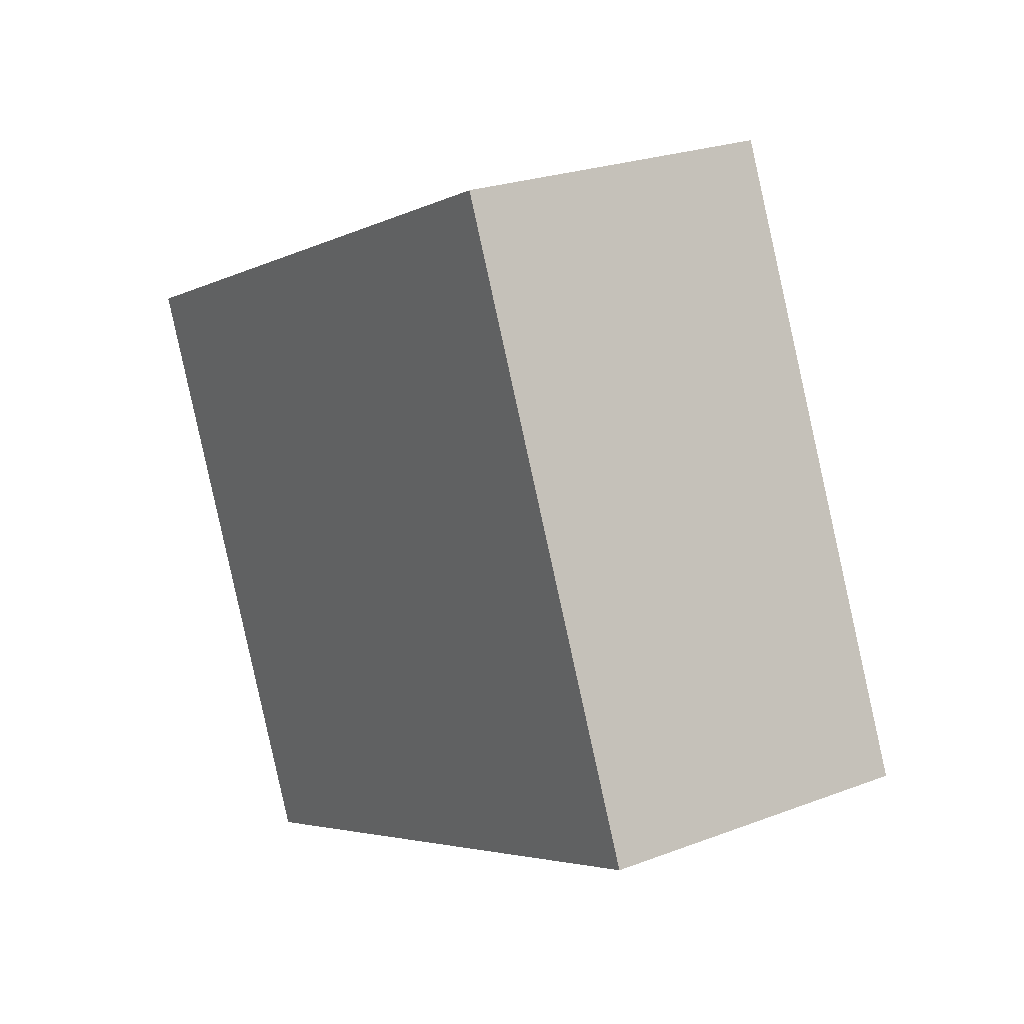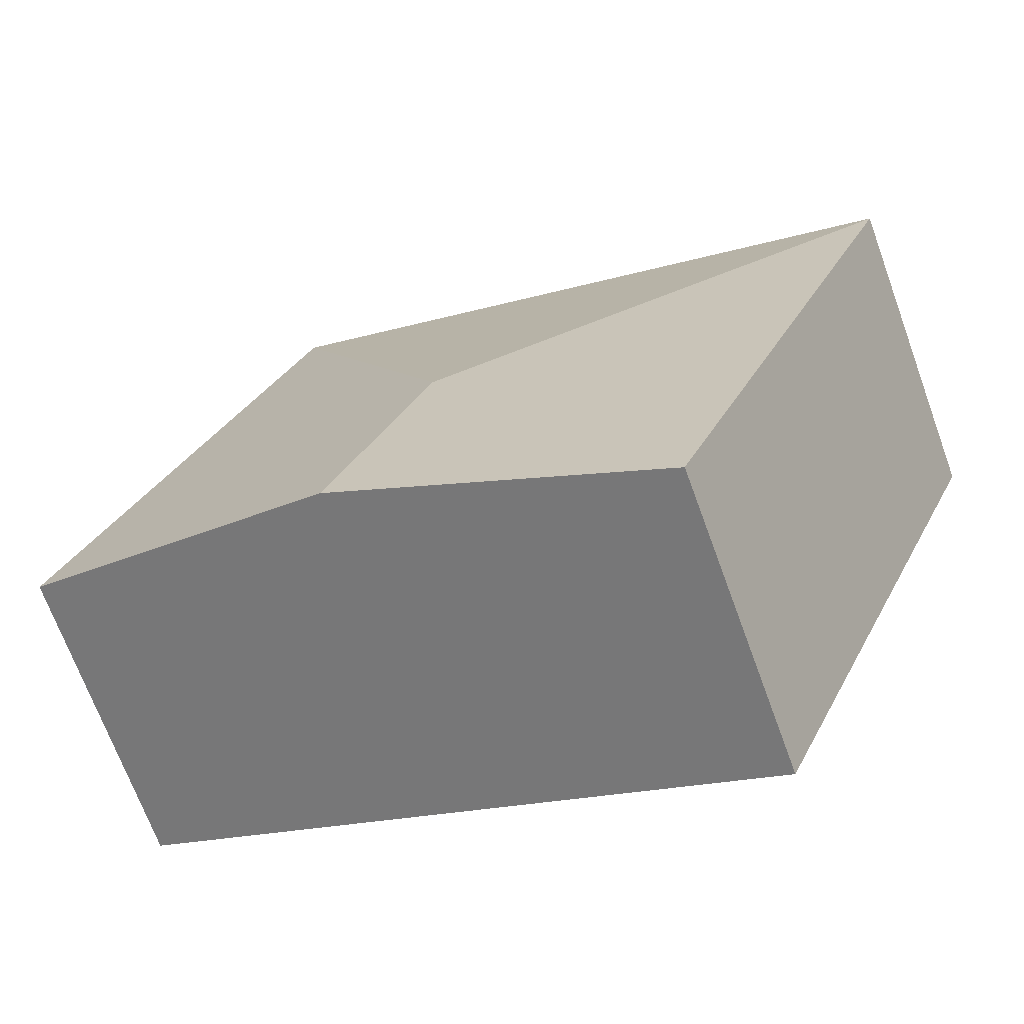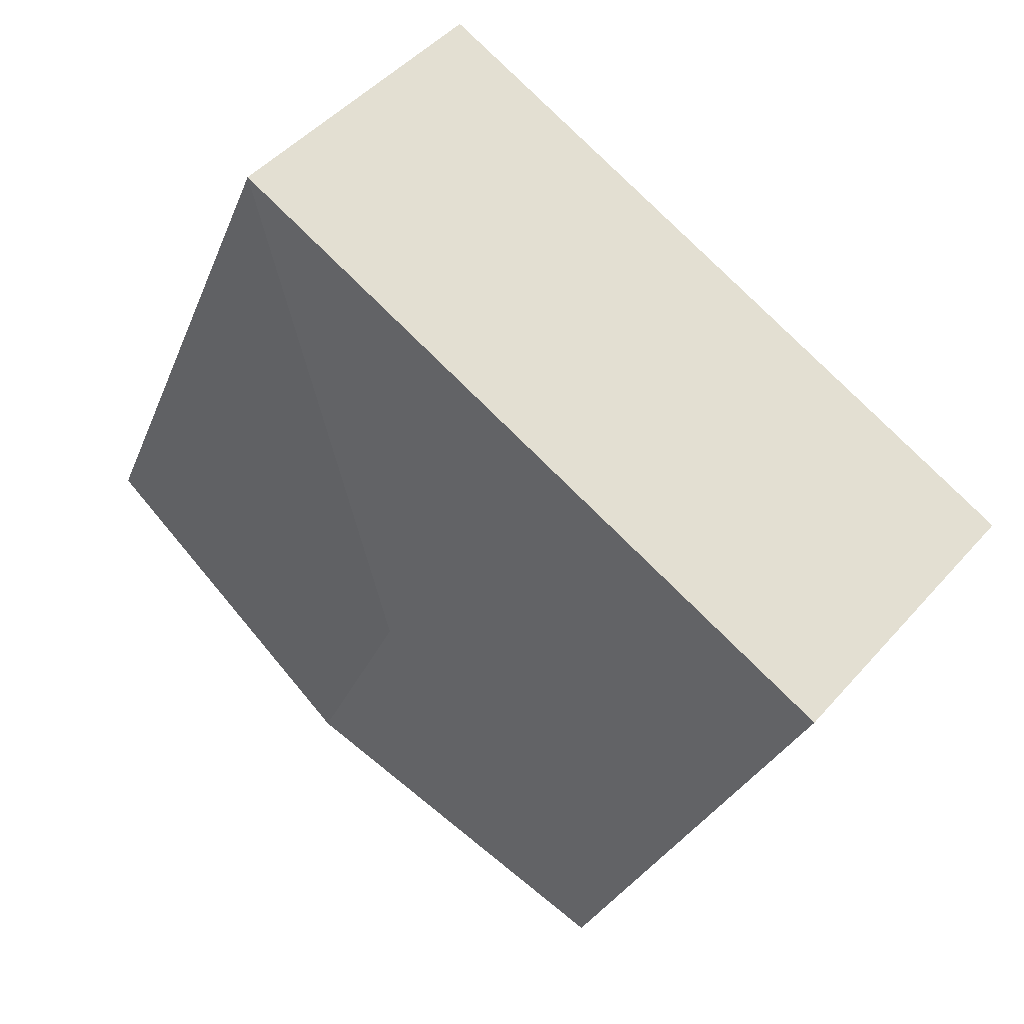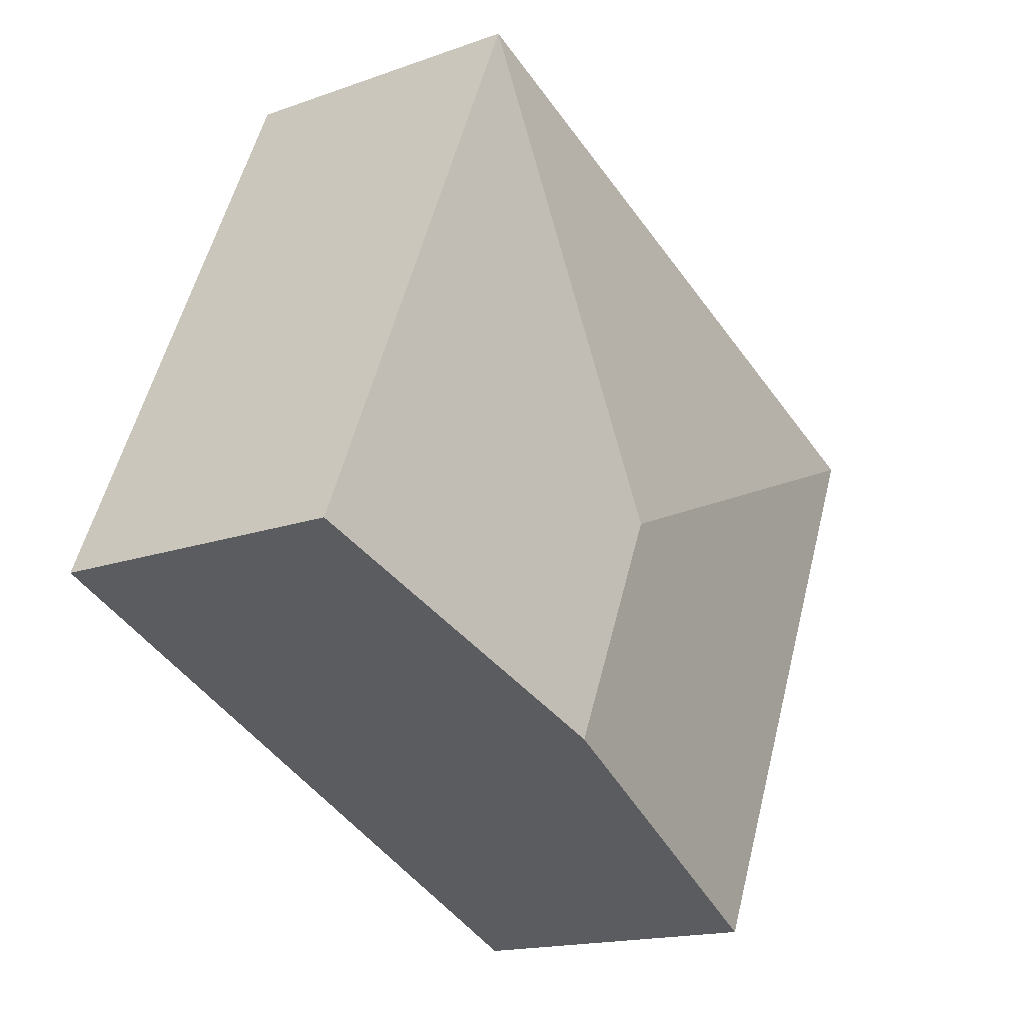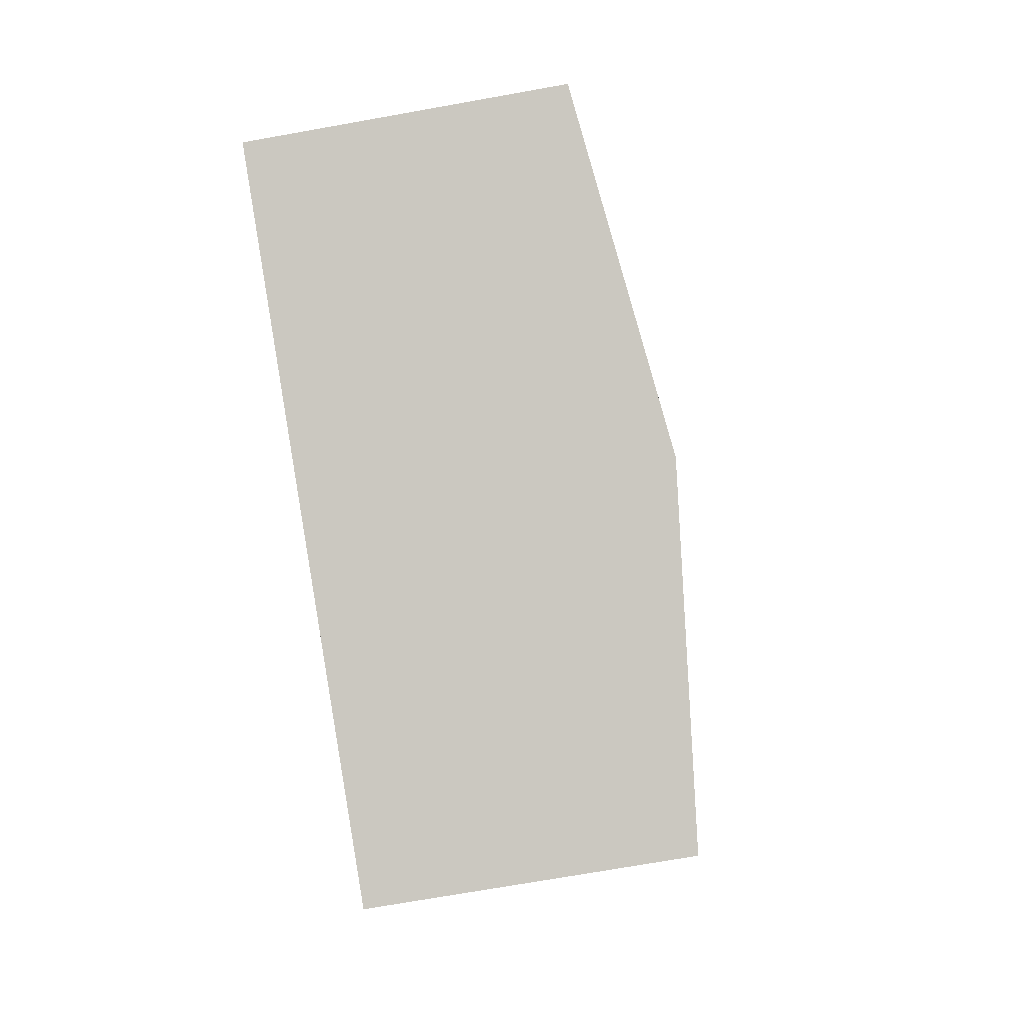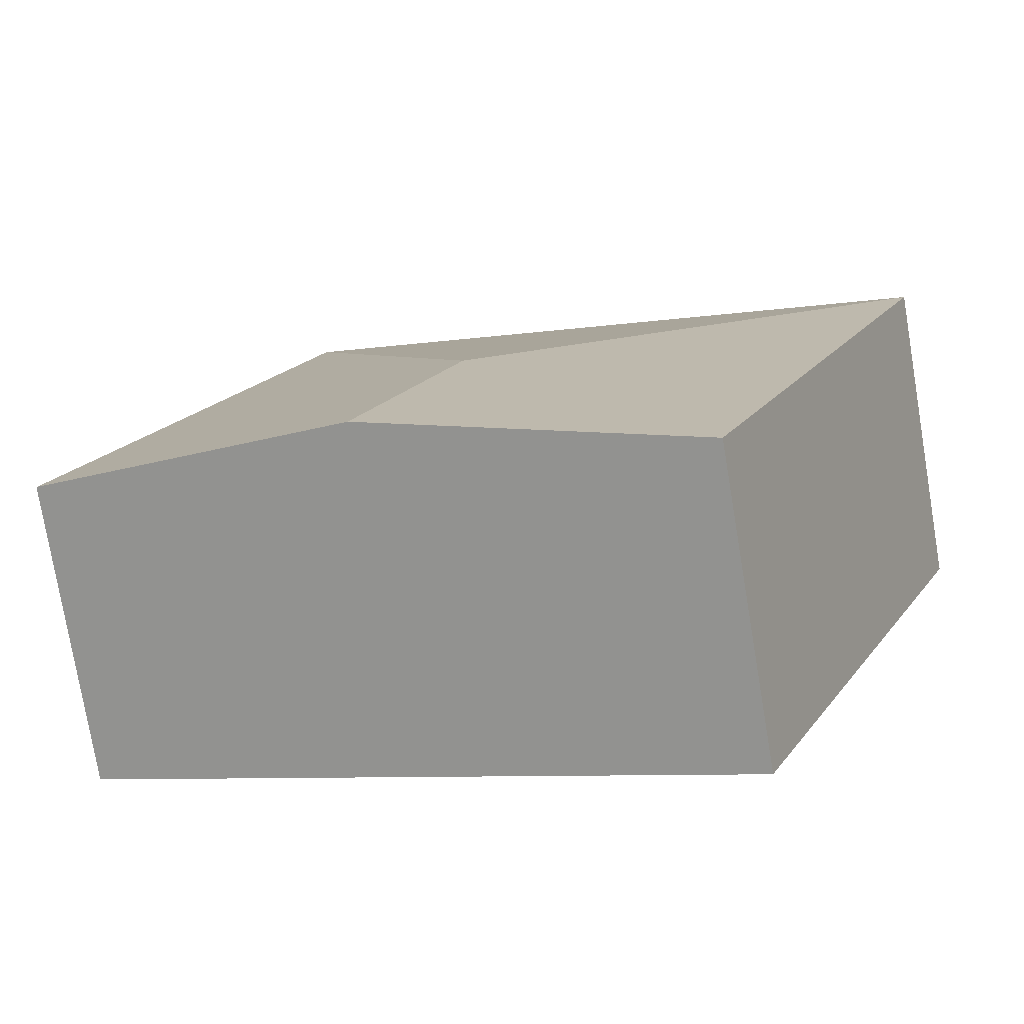
<metadata>
{"format":"obj","ext":"obj","renderer":"f3d","projection":"perspective","resolution":1024,"background":"white","views":[{"elev":24.0,"azim":57.6,"up":"+Z"},{"elev":-69.9,"azim":-159.9,"up":"+Z"},{"elev":46.7,"azim":-141.4,"up":"+Z"},{"elev":-16.5,"azim":126.3,"up":"+Z"},{"elev":-70.5,"azim":100.2,"up":"+Z"},{"elev":-76.7,"azim":-170.5,"up":"+Z"}]}
</metadata>
<code>
v  0 3.12 1.91e-16
v  5.832 3.529 -4.223
v  2.502 3.12 -5.688
v  4.795 3.529 -1.865
v  9.162 3.12 -2.758
v  6.66 3.12 2.93
v  2.502 3.483e-16 -5.688
v  5.832 2.586e-16 -4.223
v  9.162 1.689e-16 -2.758
v  0 0 0
v  6.66 -1.794e-16 2.93
g defaultobject
f 1 2 3
f 2 1 4
f 4 5 2
f 5 4 6
f 4 1 6
f 2 7 3
f 7 2 8
f 8 2 5
f 8 5 9
f 7 1 3
f 1 7 10
f 10 6 1
f 6 10 11
f 11 5 6
f 5 11 9
f 8 10 7
f 10 8 9
f 10 9 11

</code>
